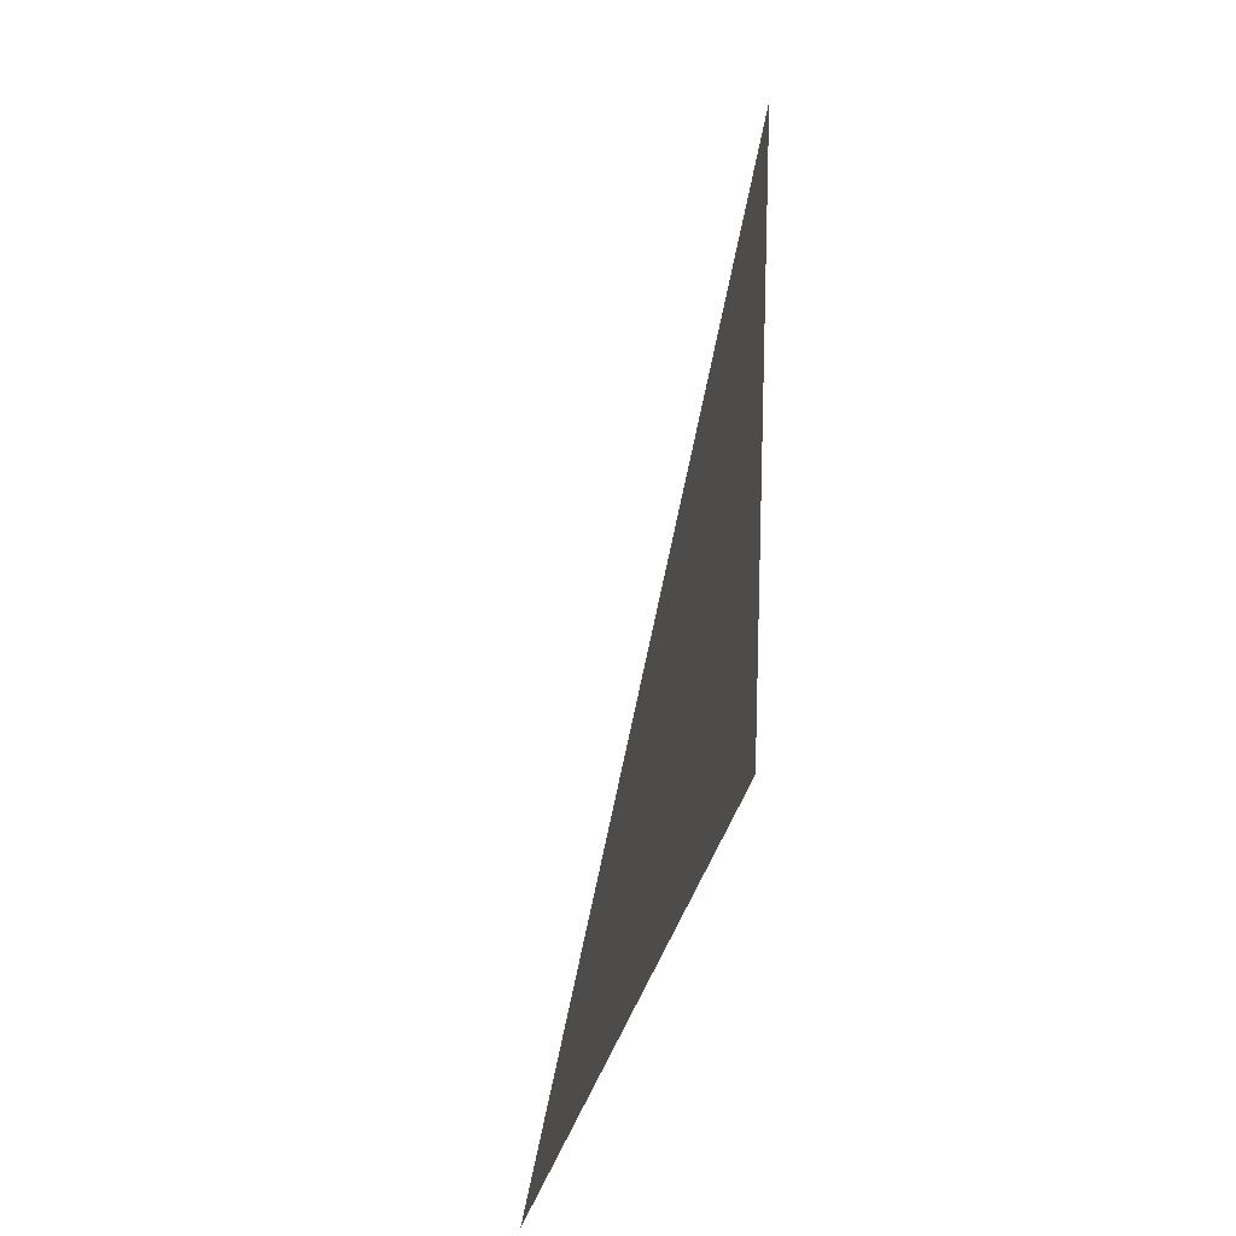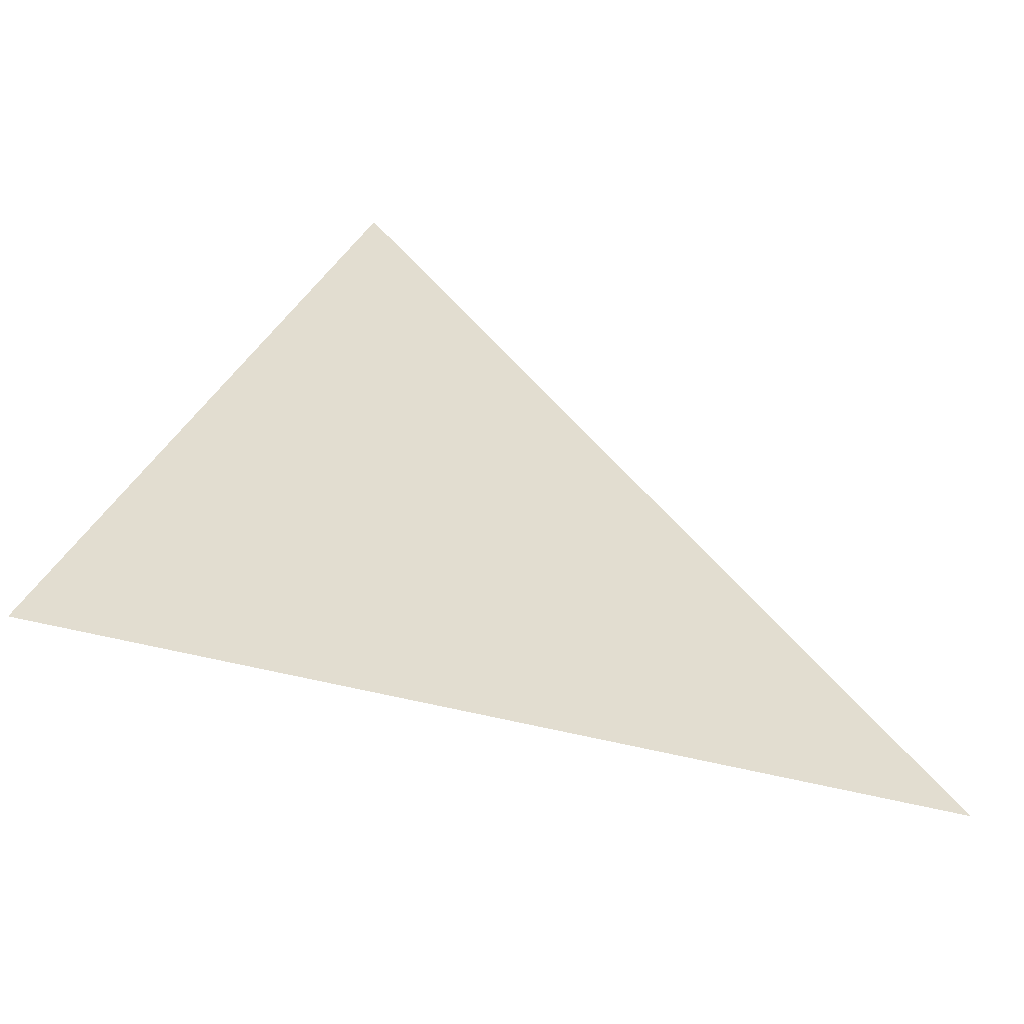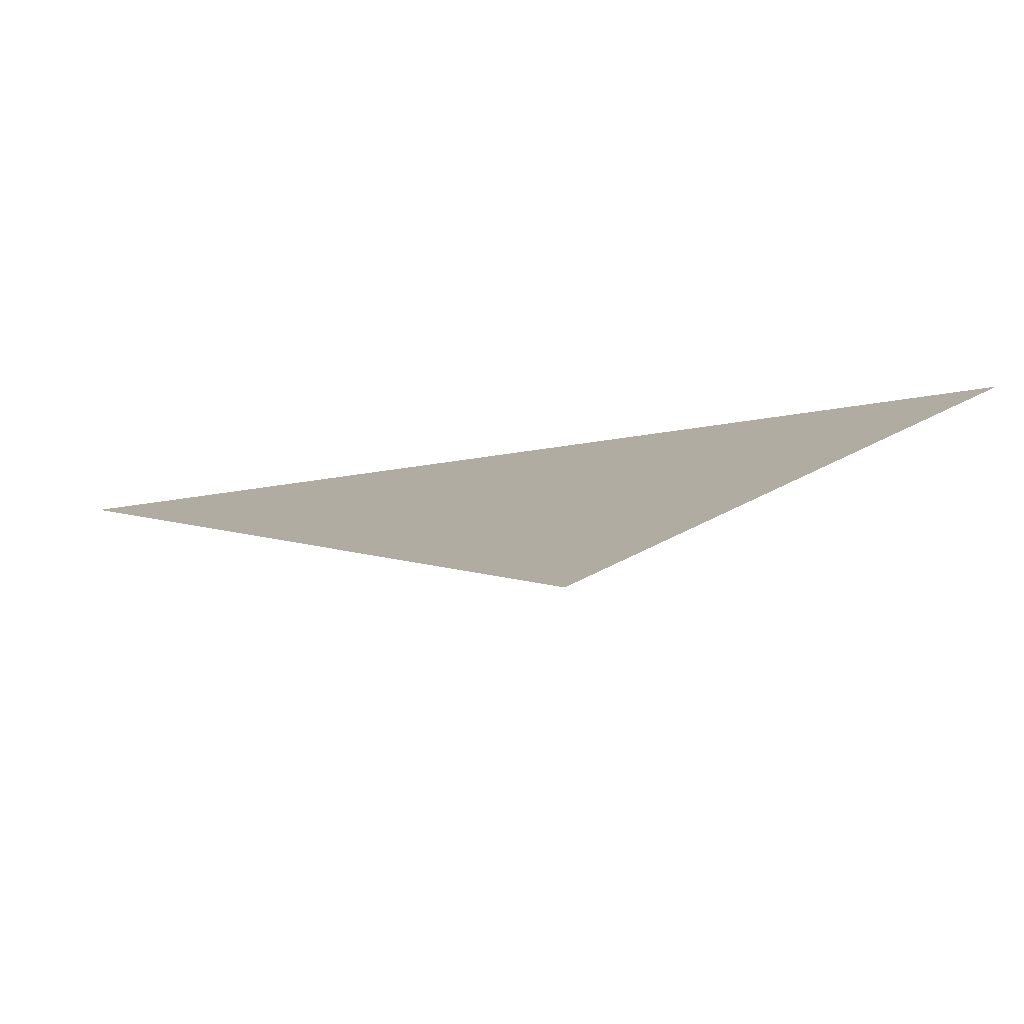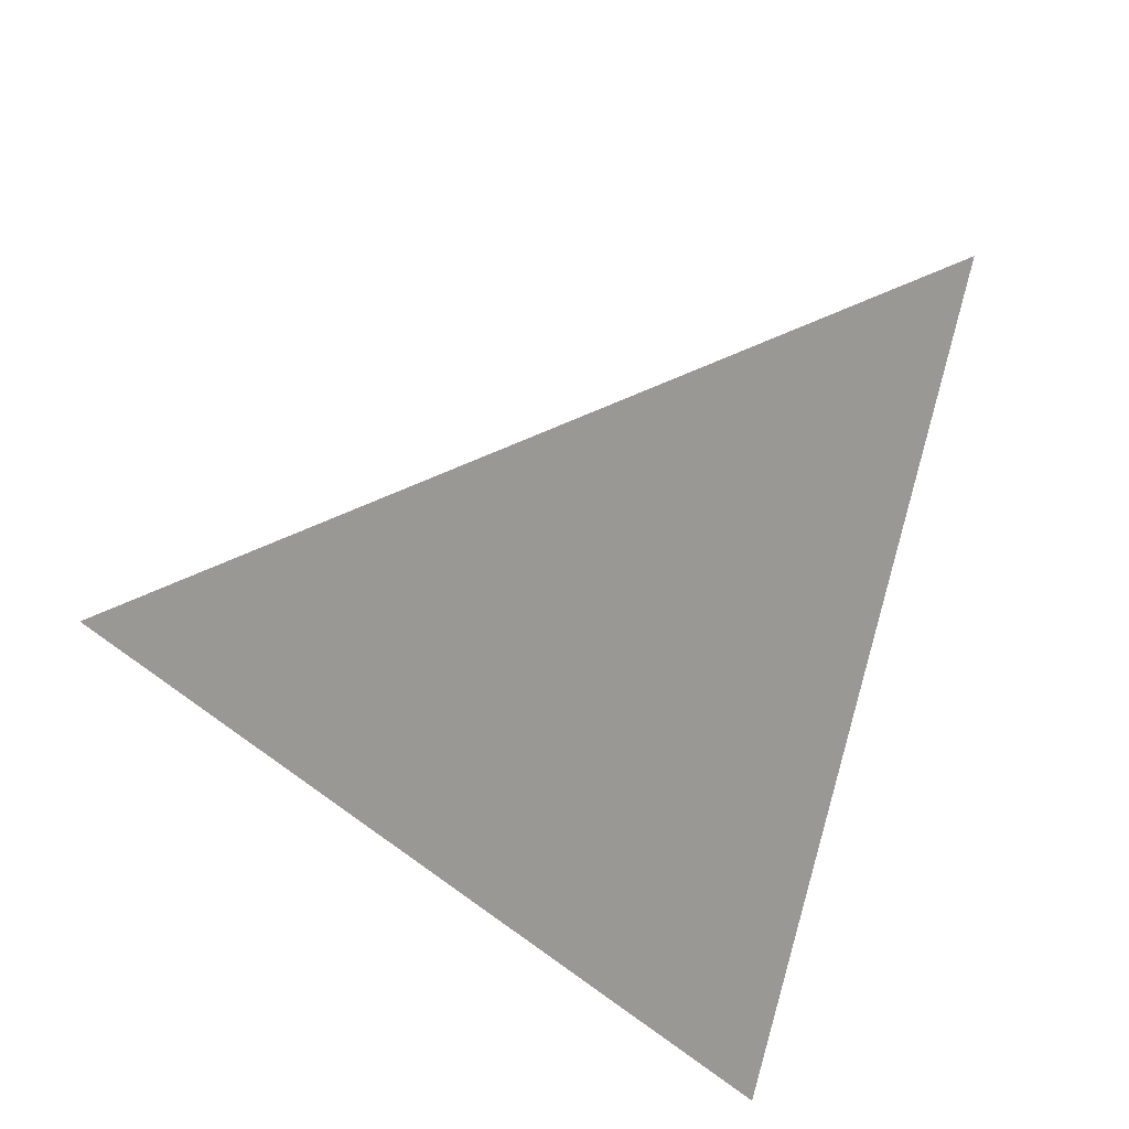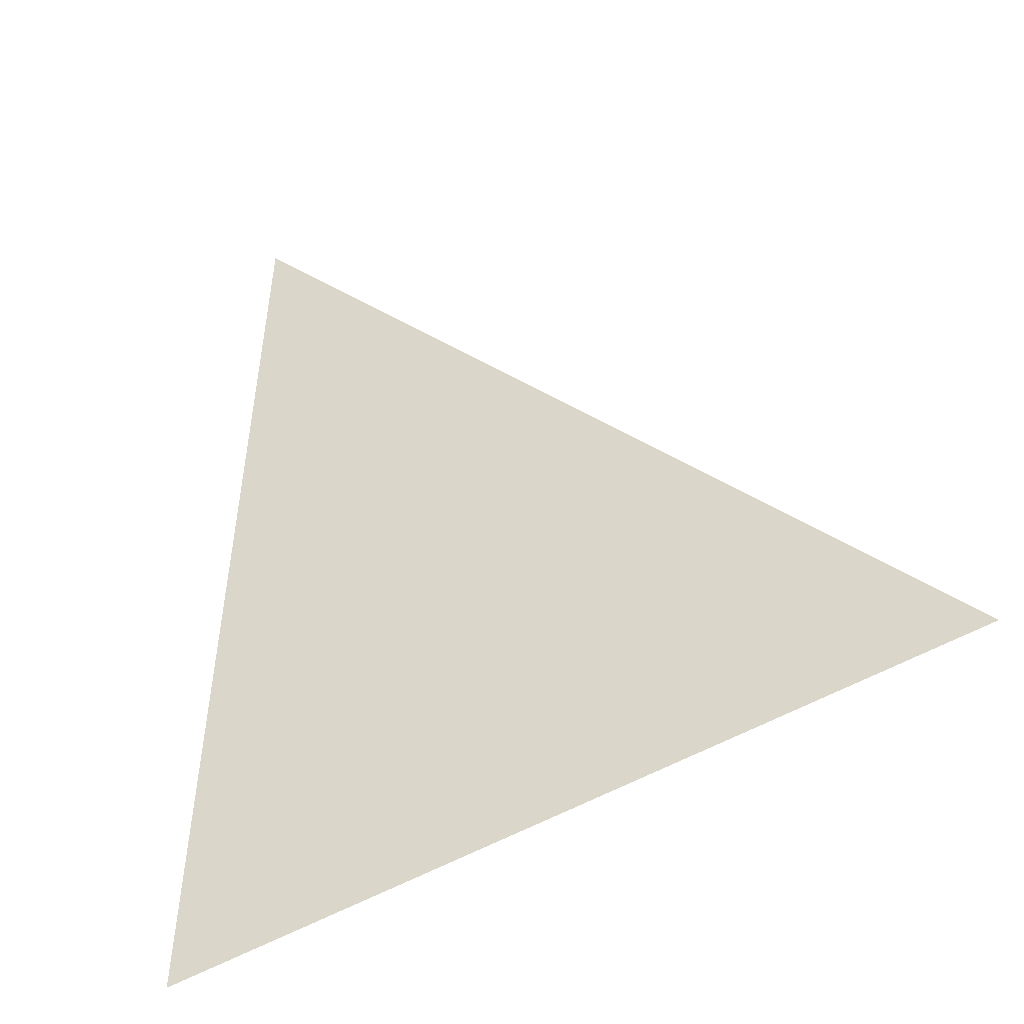
<metadata>
{"format":"obj","ext":"obj","renderer":"f3d","projection":"perspective","resolution":1024,"background":"white","views":[{"elev":-36.9,"azim":58.5,"up":"+Z"},{"elev":-63.1,"azim":142.8,"up":"+Z"},{"elev":-8.3,"azim":133.3,"up":"+Y"},{"elev":-58.4,"azim":-23.6,"up":"+Y"},{"elev":45.5,"azim":171.1,"up":"+Y"}]}
</metadata>
<code>
v 6.918 -9.115 21.73
v 9.331 -11.3 10.51
v 11.74 -13.49 -0.7155
v -8.949 -5.942 1.482
f 2 1 4
f 4 3 2

</code>
